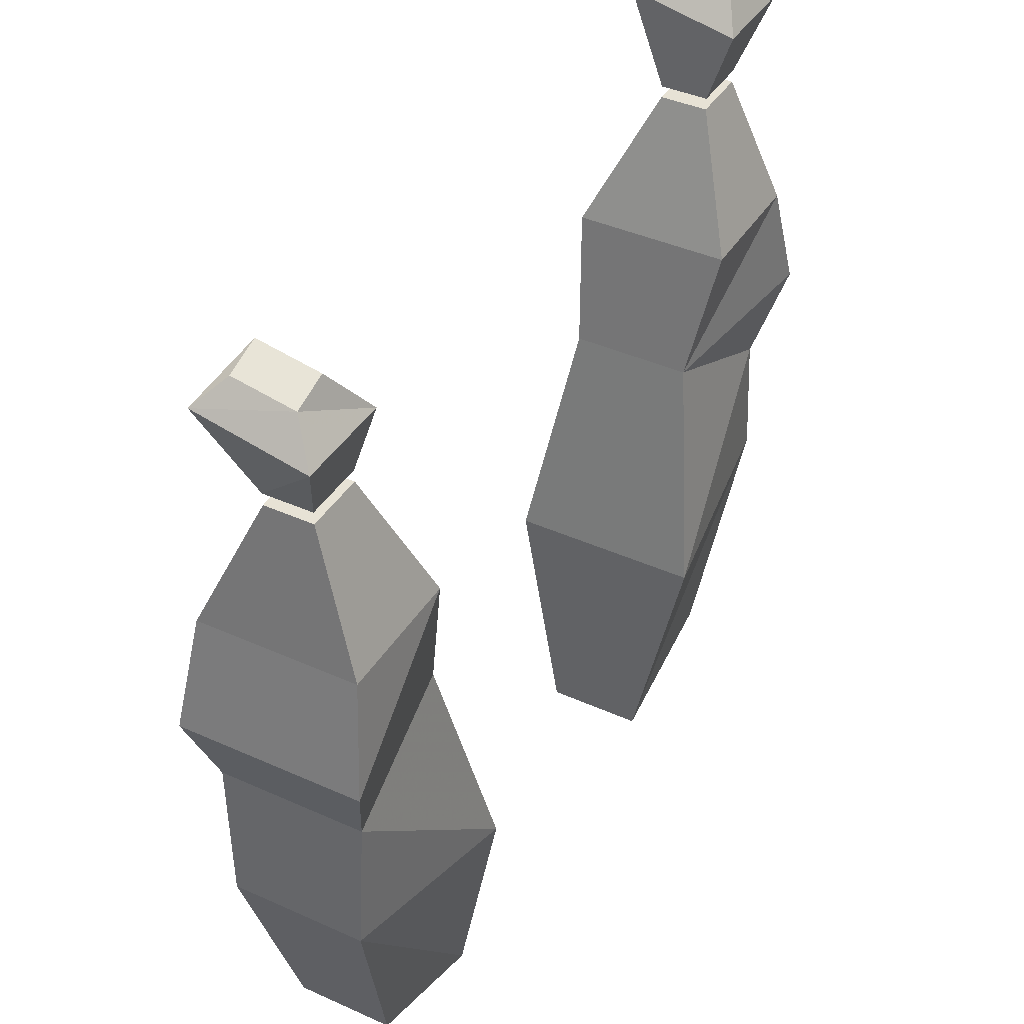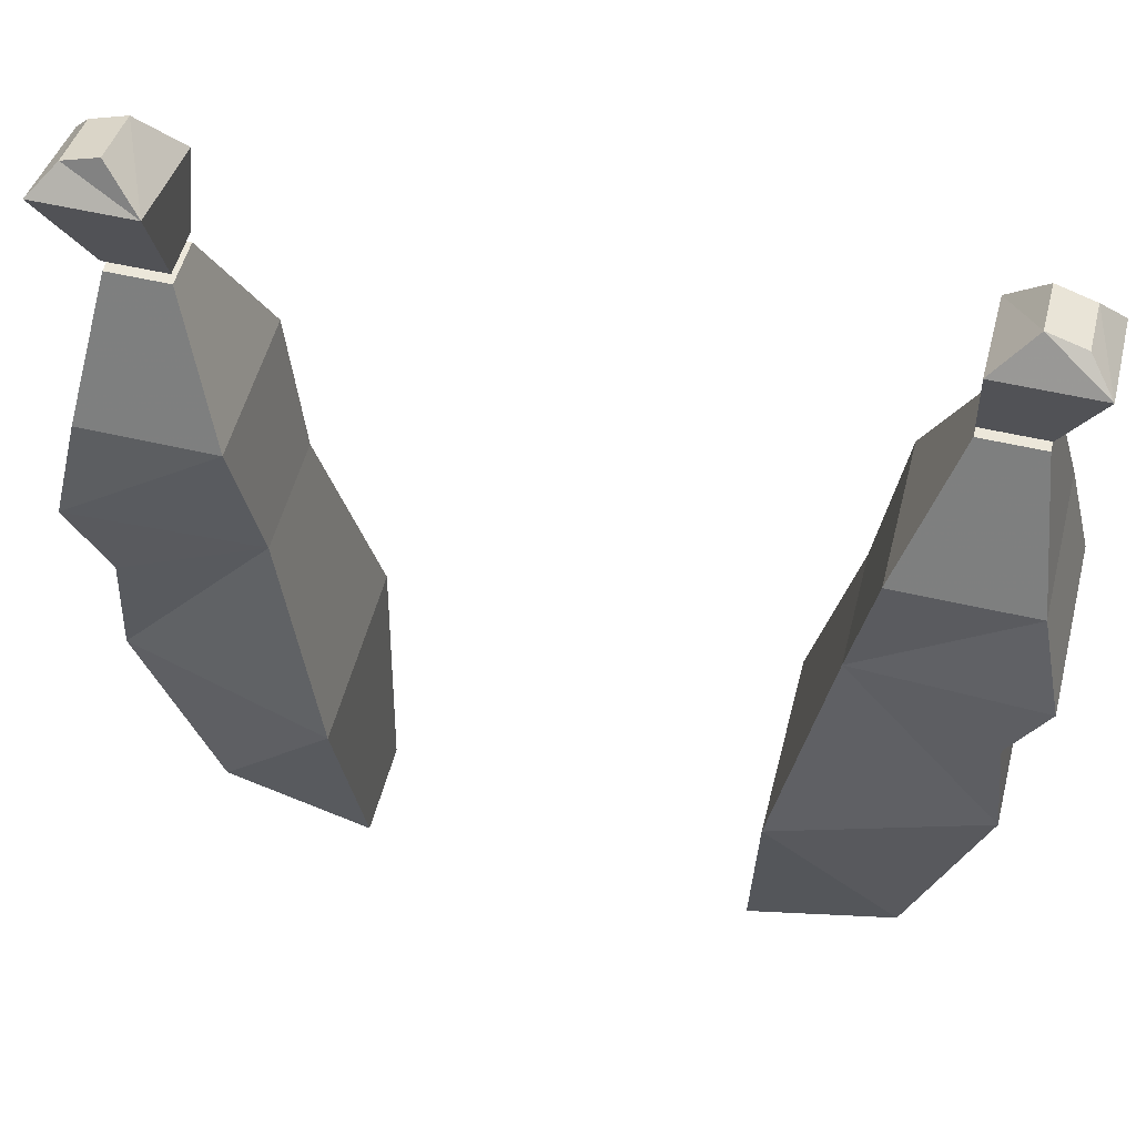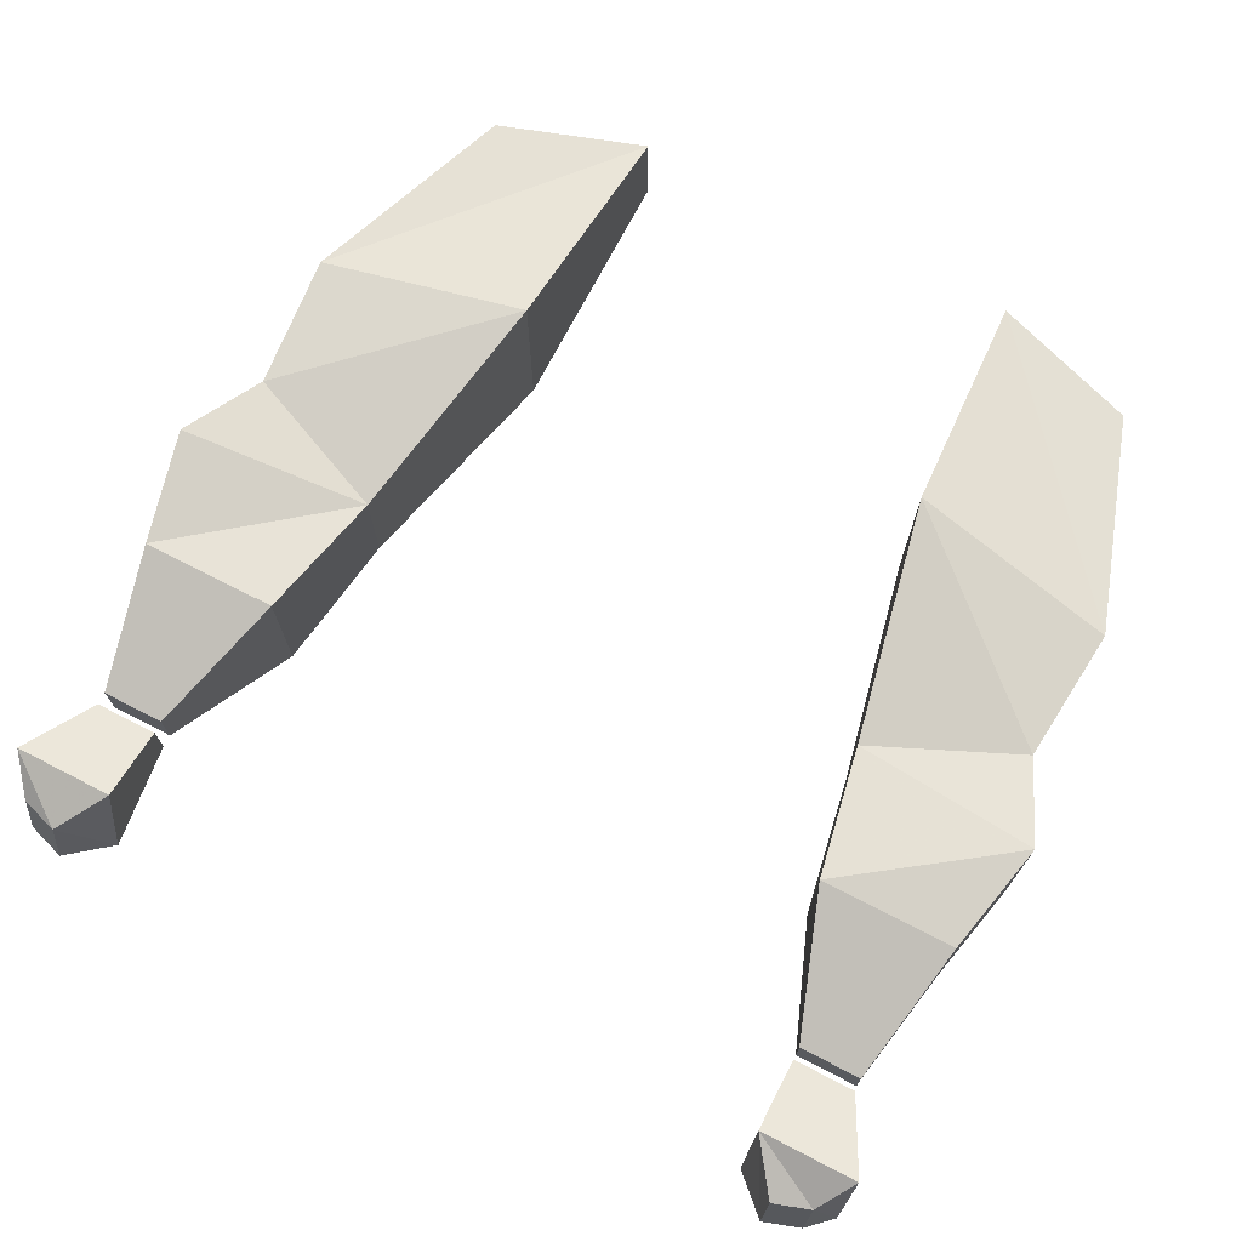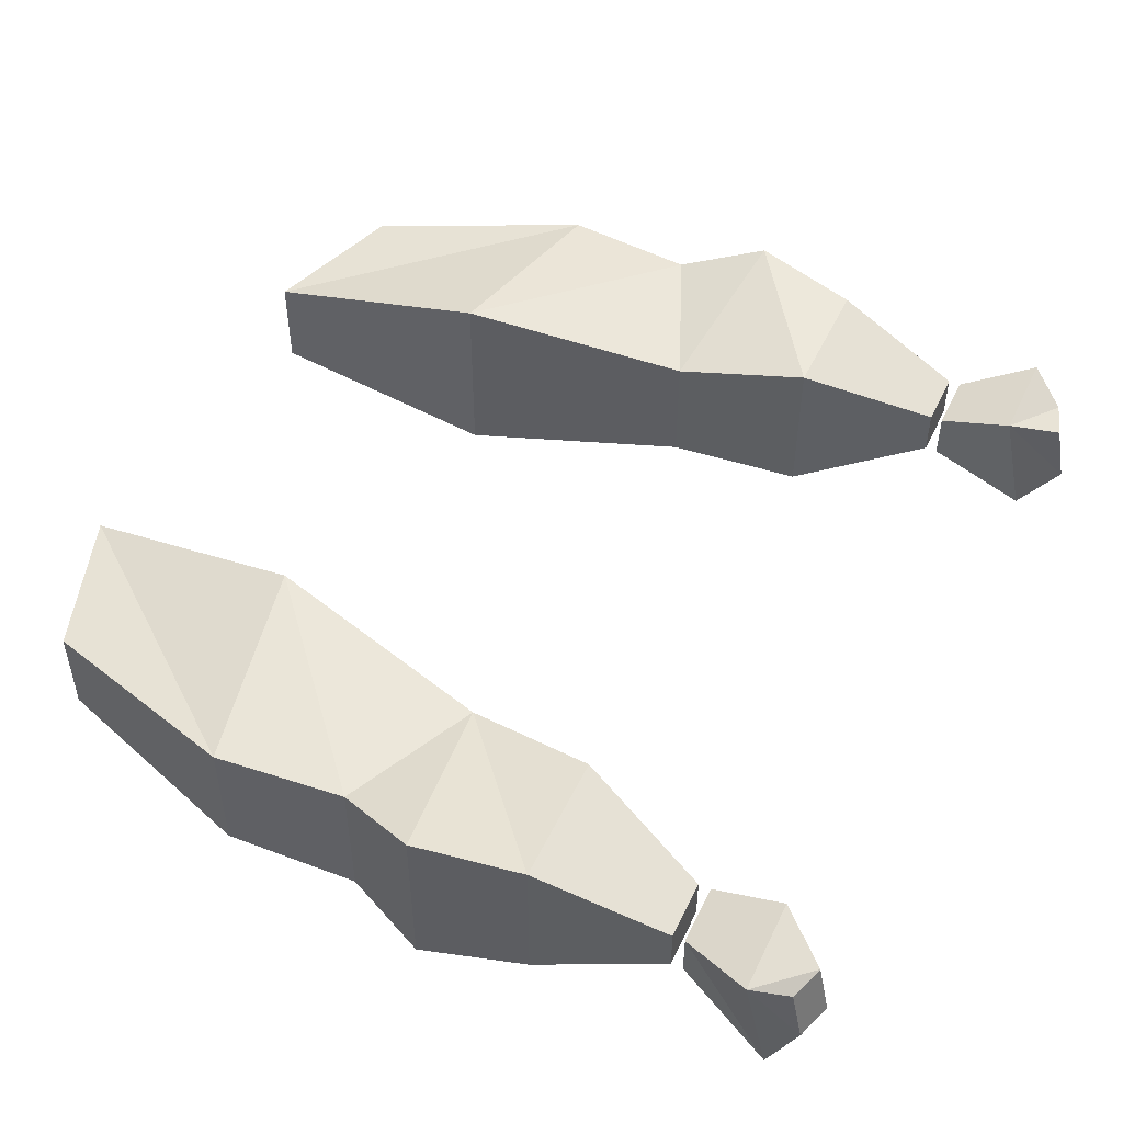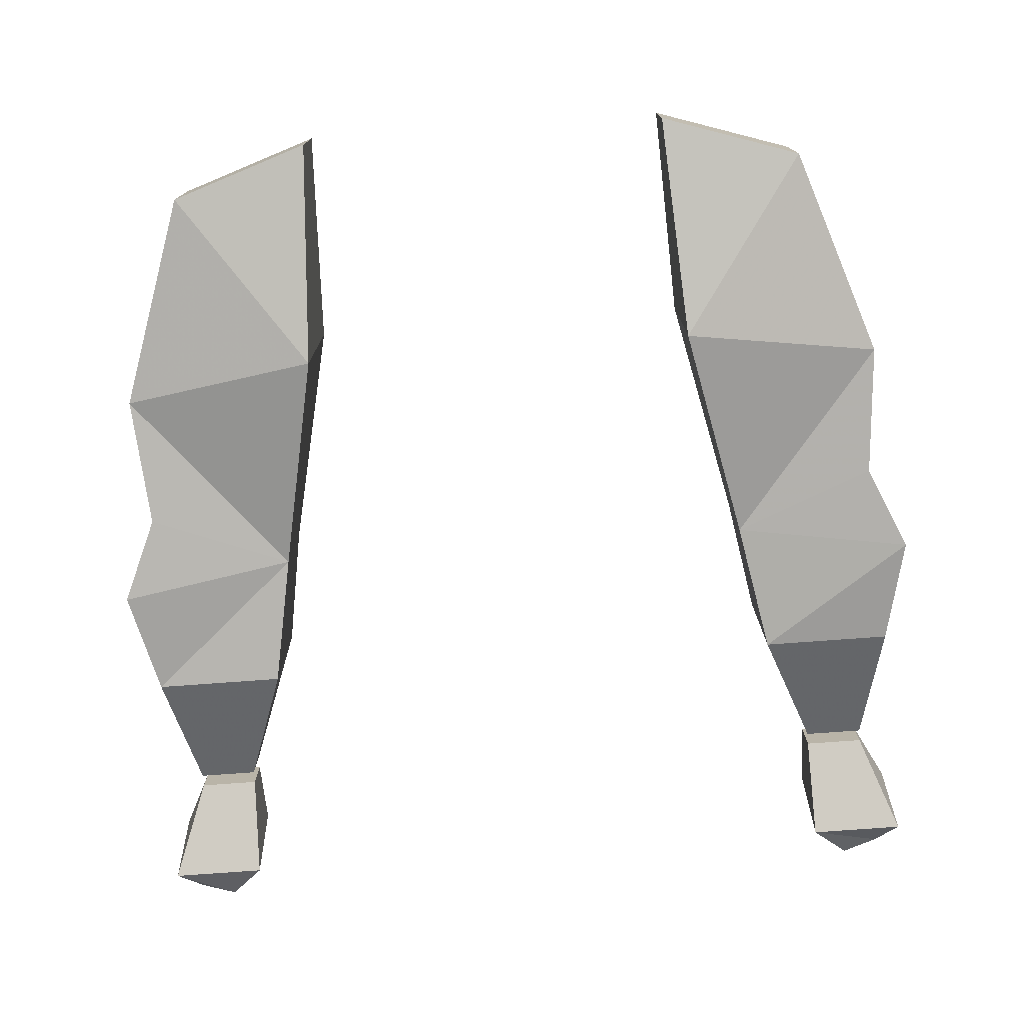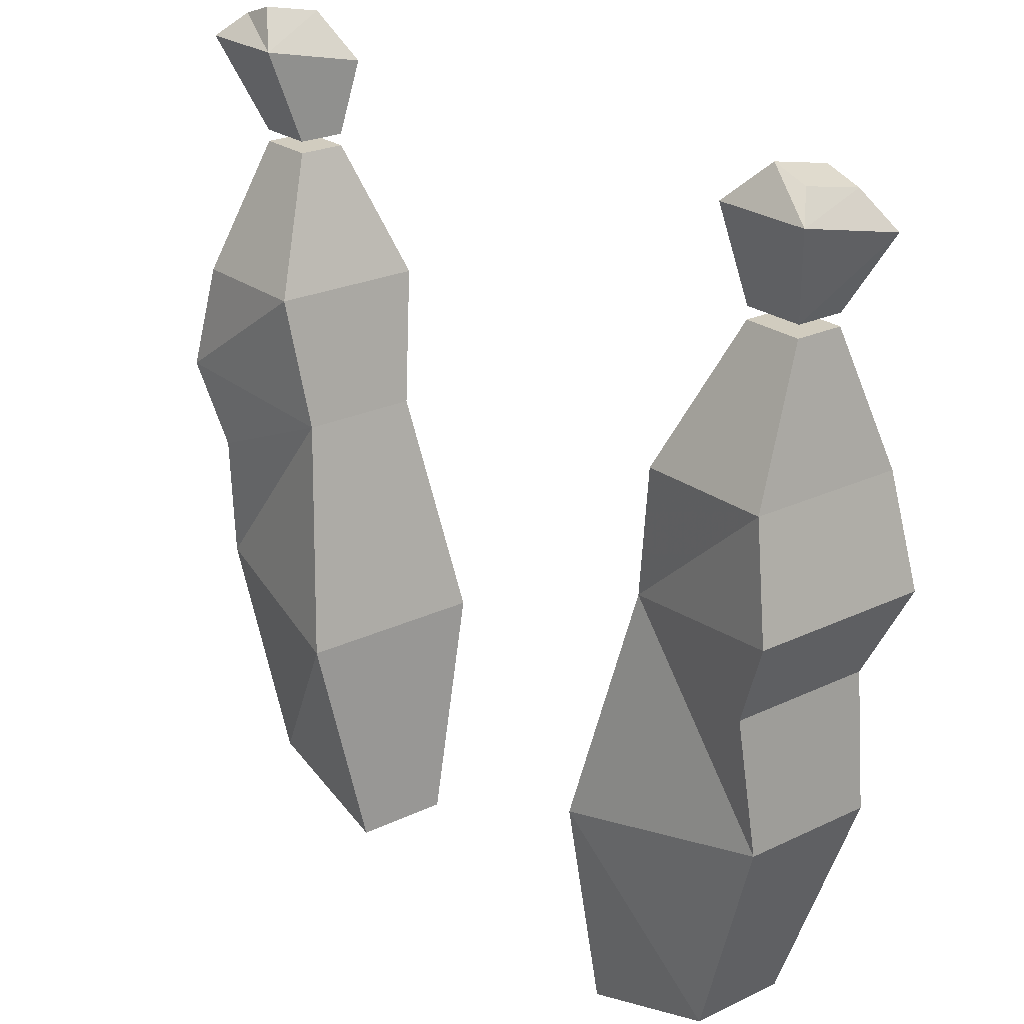
<metadata>
{"format":"obj","ext":"obj","renderer":"f3d","projection":"perspective","resolution":1024,"background":"white","views":[{"elev":40.4,"azim":-61.0,"up":"+Y"},{"elev":53.0,"azim":-165.8,"up":"+Y"},{"elev":72.3,"azim":-152.8,"up":"+Z"},{"elev":49.8,"azim":114.9,"up":"+Z"},{"elev":-75.9,"azim":4.2,"up":"+Z"},{"elev":23.8,"azim":-128.7,"up":"+Y"}]}
</metadata>
<code>
v 0.25 -0.8047 -0.007812
v 0.2109 -0.8047 -0.007812
v 0.2109 -0.8047 0.02344
v 0.25 -0.8047 0.02344
v 0.2656 -0.8906 0.05469
v 0.2656 -0.8906 -0.04688
v 0.1797 -0.8906 -0.04688
v 0.1797 -0.8906 0.05469
v 0.1641 -0.9766 0.03906
v 0.2812 -0.9609 0.0625
v 0.2812 -0.9609 -0.05469
v 0.1641 -0.9766 -0.03906
v 0.2578 -1.016 0.04688
v 0.2578 -1.016 -0.04688
v 0.1328 -1.125 0.0625
v 0.2656 -1.102 0.04688
v 0.2656 -1.102 -0.03906
v 0.1328 -1.125 -0.0625
v 0.125 -1.273 0.03125
v 0.2188 -1.242 0.03125
v 0.2188 -1.242 -0.03125
v 0.125 -1.273 -0.03125
v 0.25 -0.7969 0.02344
v 0.2109 -0.7969 0.02344
v 0.2109 -0.7969 -0.007812
v 0.25 -0.7969 -0.007812
v 0.2734 -0.7344 -0.03125
v 0.2734 -0.75 0.03906
v 0.2109 -0.75 0.03906
v 0.2109 -0.7344 -0.03125
v 0.2578 -0.7266 0.02344
v 0.2344 -0.7188 0.02344
v 0.2344 -0.7109 -0.01562
v 0.2578 -0.7188 -0.01562
v -0.25 -0.7969 -0.007812
v -0.2109 -0.7969 -0.007812
v -0.2109 -0.7969 0.02344
v -0.25 -0.7969 0.02344
v -0.2734 -0.75 0.03906
v -0.2734 -0.7344 -0.03125
v -0.2109 -0.7344 -0.03125
v -0.2109 -0.75 0.03906
v -0.2344 -0.7188 0.02344
v -0.2578 -0.7266 0.02344
v -0.2578 -0.7188 -0.01562
v -0.2344 -0.7109 -0.01562
v -0.25 -0.8047 0.02344
v -0.2109 -0.8047 0.02344
v -0.2109 -0.8047 -0.007812
v -0.25 -0.8047 -0.007812
v -0.2656 -0.8906 -0.04688
v -0.2656 -0.8906 0.05469
v -0.1797 -0.8906 0.05469
v -0.1797 -0.8906 -0.04688
v -0.1641 -0.9766 -0.03906
v -0.2812 -0.9609 -0.05469
v -0.2812 -0.9609 0.0625
v -0.1641 -0.9766 0.03906
v -0.1328 -1.125 0.0625
v -0.1328 -1.125 -0.0625
v -0.2656 -1.102 -0.03906
v -0.2578 -1.016 -0.04688
v -0.2578 -1.016 0.04688
v -0.2656 -1.102 0.04688
v -0.125 -1.273 0.03125
v -0.125 -1.273 -0.03125
v -0.2188 -1.242 -0.03125
v -0.2188 -1.242 0.03125
f 1 2 3
f 1 3 4
f 1 4 5
f 1 5 6
f 1 6 2
f 2 6 7
f 2 7 3
f 3 7 8
f 3 8 4
f 4 8 5
f 9 12 15
f 9 15 13
f 13 15 16
f 13 16 17
f 13 17 14
f 14 17 12
f 12 17 18
f 12 18 15
f 15 18 19
f 15 19 16
f 16 19 20
f 16 20 21
f 16 21 17
f 17 21 18
f 18 21 22
f 18 22 19
f 19 22 20
f 20 22 21
f 23 24 25
f 23 25 26
f 23 26 27
f 23 27 28
f 23 28 29
f 23 29 24
f 24 29 25
f 25 29 30
f 25 30 27
f 25 27 26
f 28 31 32
f 28 32 29
f 29 32 30
f 30 32 33
f 30 33 34
f 30 34 27
f 27 34 28
f 28 34 31
f 31 34 33
f 31 33 32
f 35 36 37
f 35 37 38
f 35 38 39
f 35 39 40
f 35 40 41
f 35 41 36
f 36 41 37
f 37 41 42
f 37 42 39
f 37 39 38
f 42 43 44
f 42 44 39
f 39 44 40
f 40 44 45
f 40 45 46
f 40 46 41
f 41 46 42
f 42 46 43
f 43 46 45
f 43 45 44
f 47 48 49
f 47 49 50
f 47 50 51
f 47 51 52
f 47 52 48
f 48 52 53
f 48 53 49
f 49 53 54
f 49 54 50
f 50 54 51
f 55 58 59
f 55 59 60
f 55 60 61
f 55 61 62
f 58 63 59
f 59 63 64
f 59 64 65
f 59 65 60
f 60 65 66
f 60 66 67
f 60 67 61
f 61 67 64
f 61 64 63
f 61 63 62
f 66 65 68
f 66 68 67
f 67 68 64
f 64 68 65
f 5 8 9
f 5 9 10
f 5 10 6
f 6 10 11
f 6 11 7
f 7 11 12
f 7 12 8
f 8 12 9
f 9 12 9
f 9 9 13
f 9 13 10
f 10 13 11
f 11 13 14
f 11 14 12
f 11 12 12
f 12 12 9
f 51 54 55
f 51 55 56
f 51 56 52
f 52 56 57
f 52 57 53
f 53 57 58
f 53 58 54
f 54 58 55
f 55 62 56
f 55 56 55
f 55 55 58
f 55 58 58
f 58 58 63
f 62 63 56
f 56 63 57
f 57 63 58

</code>
